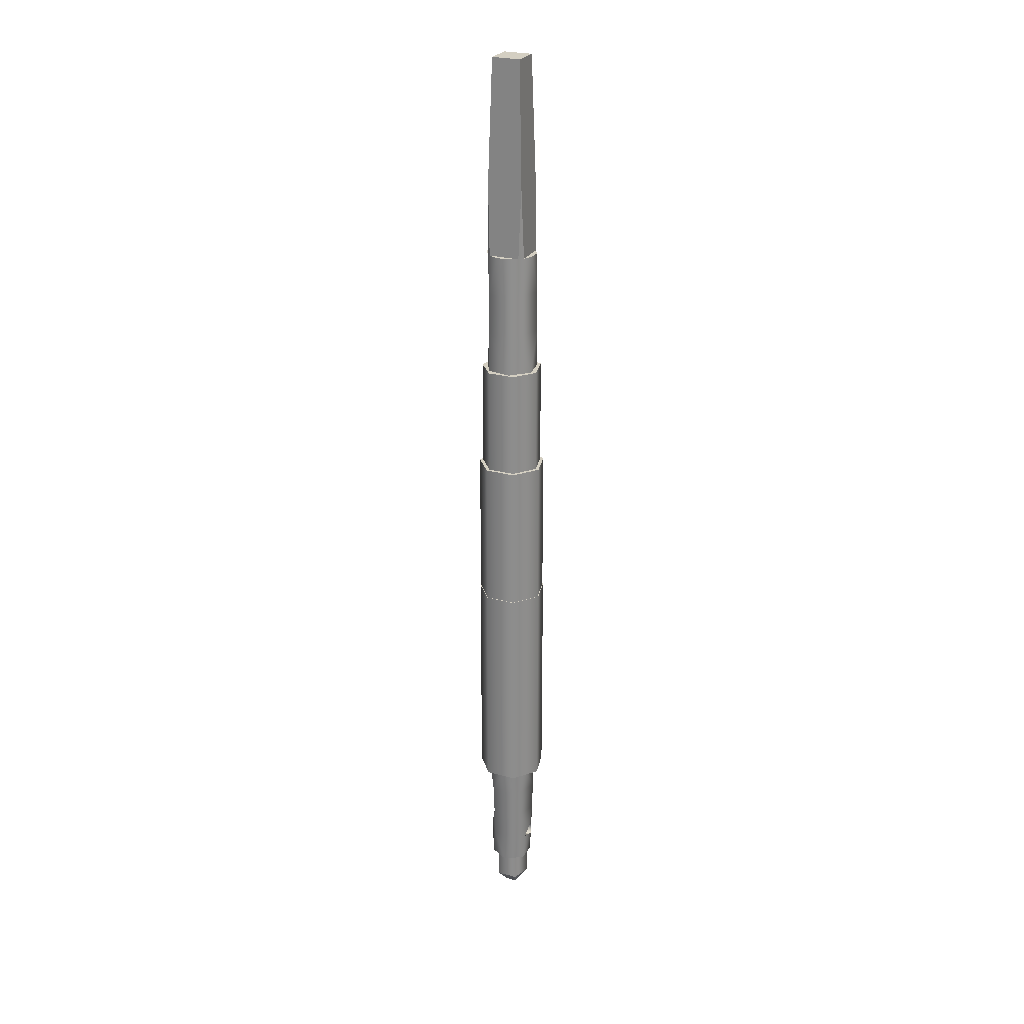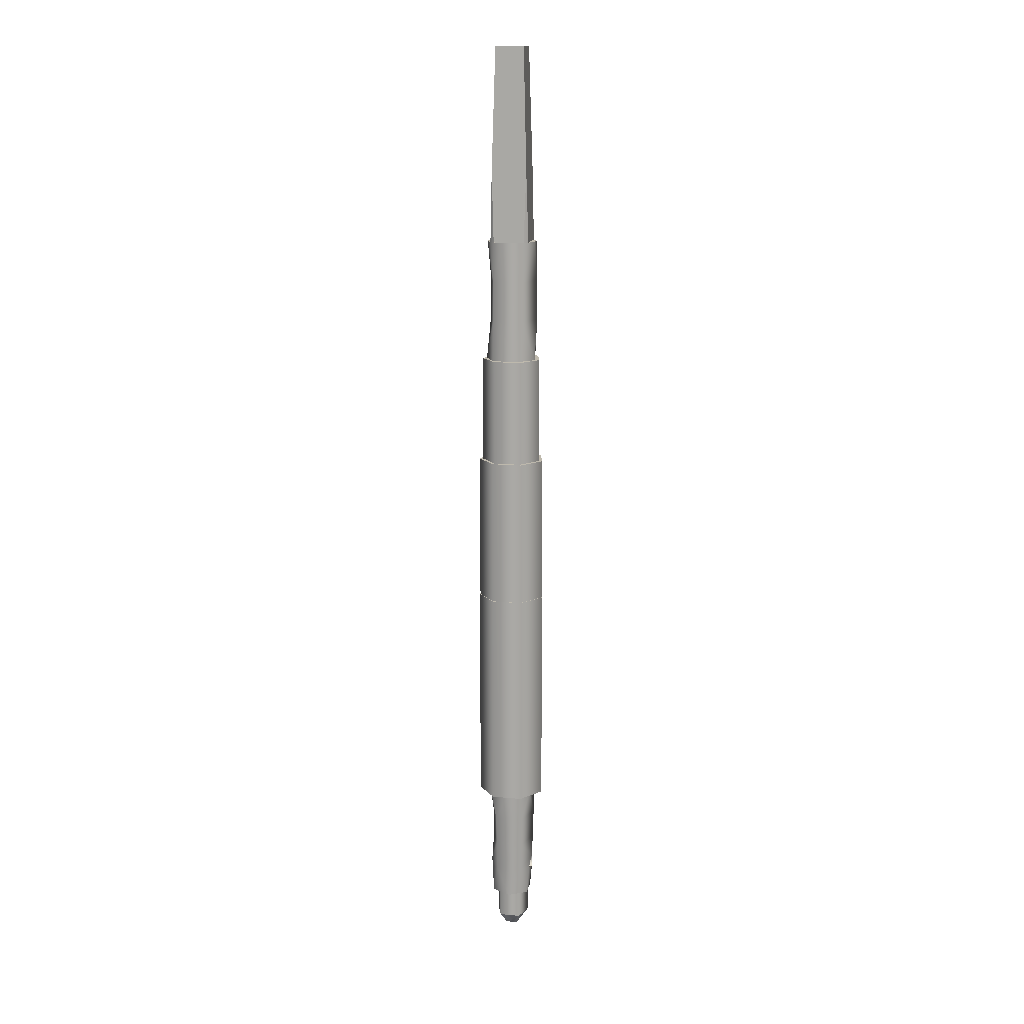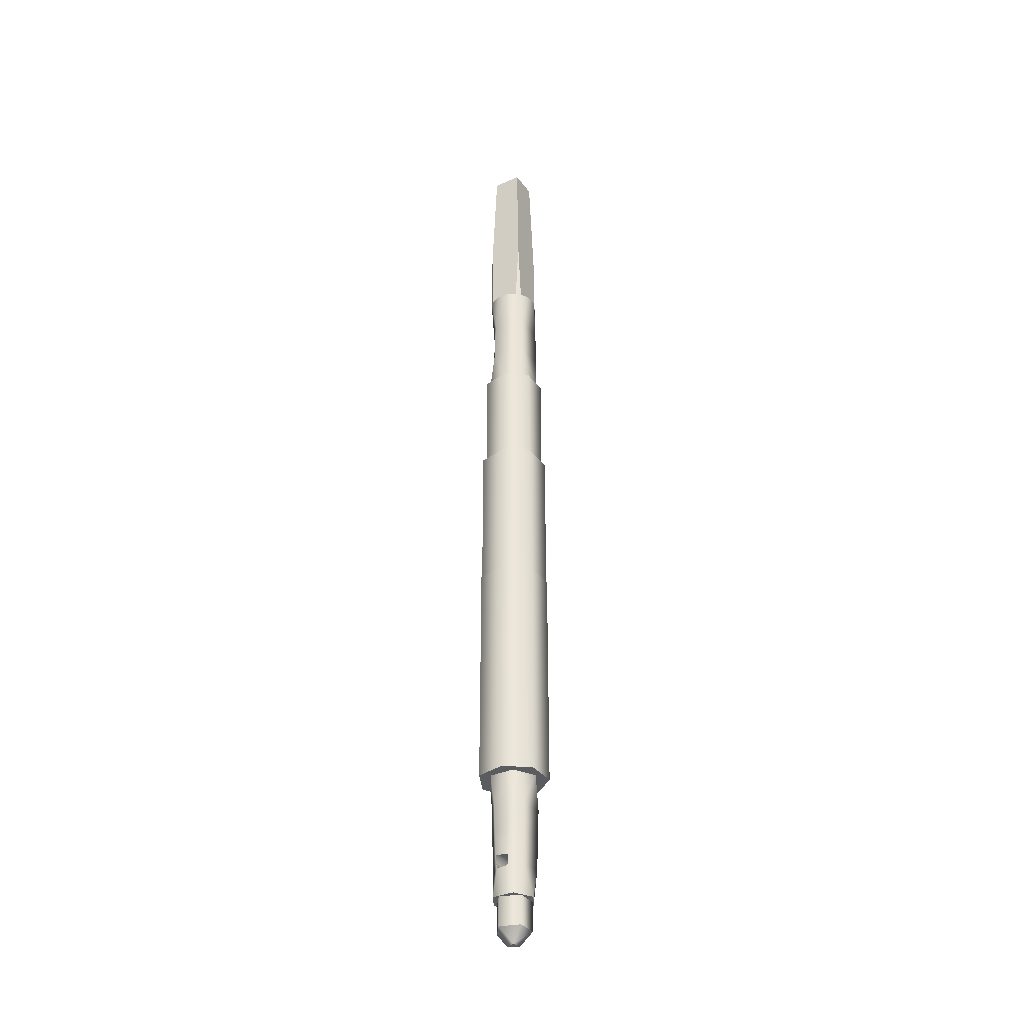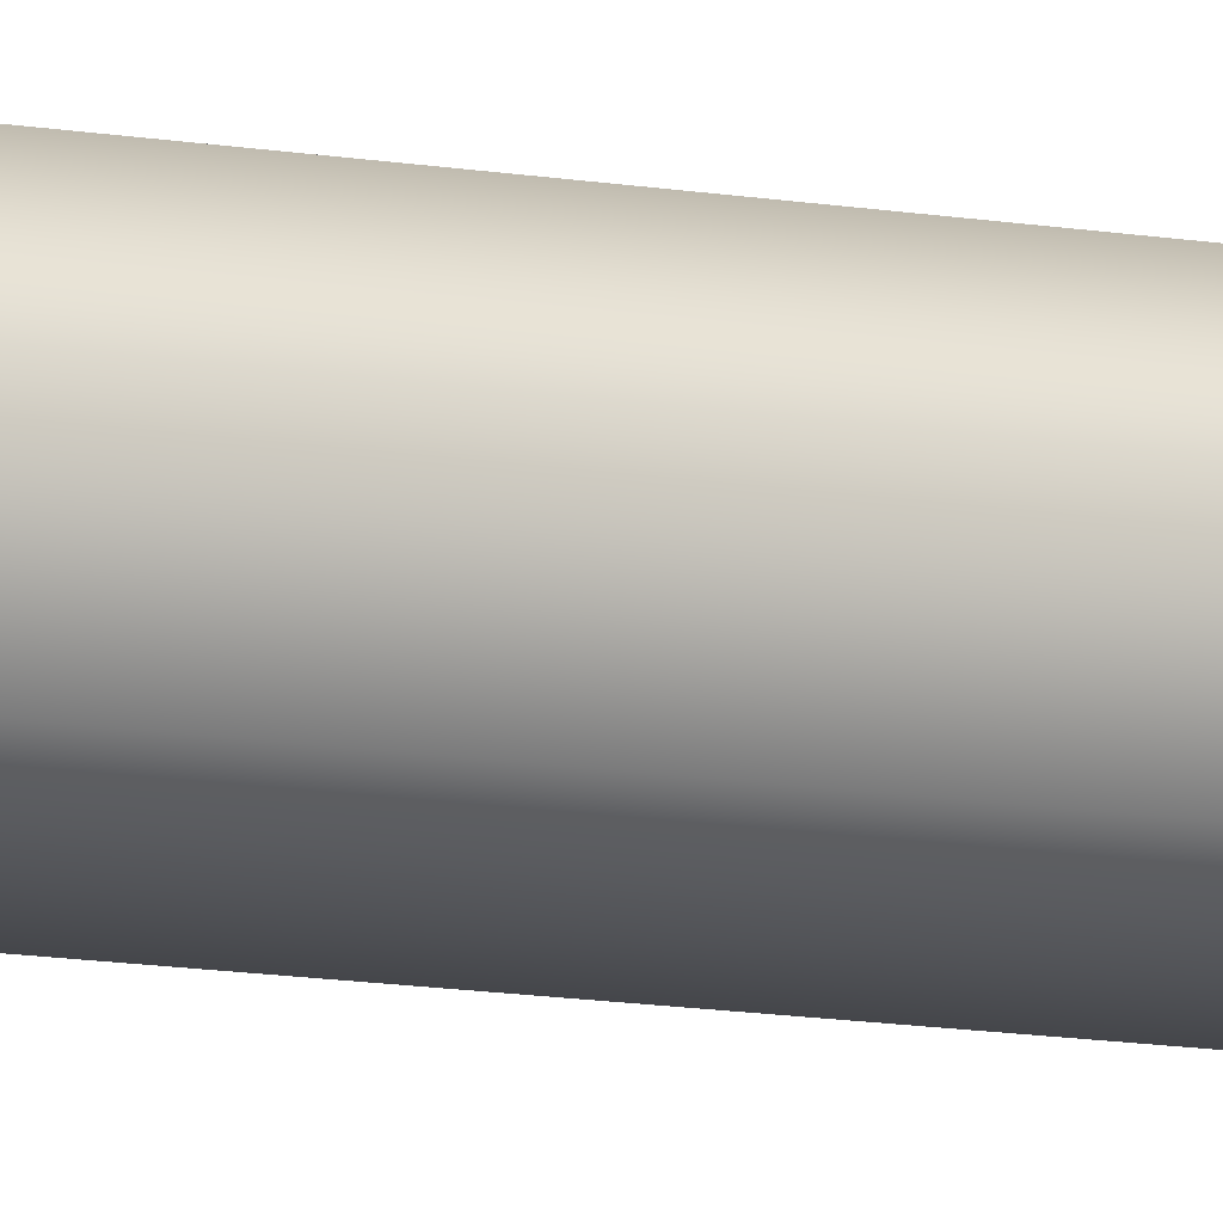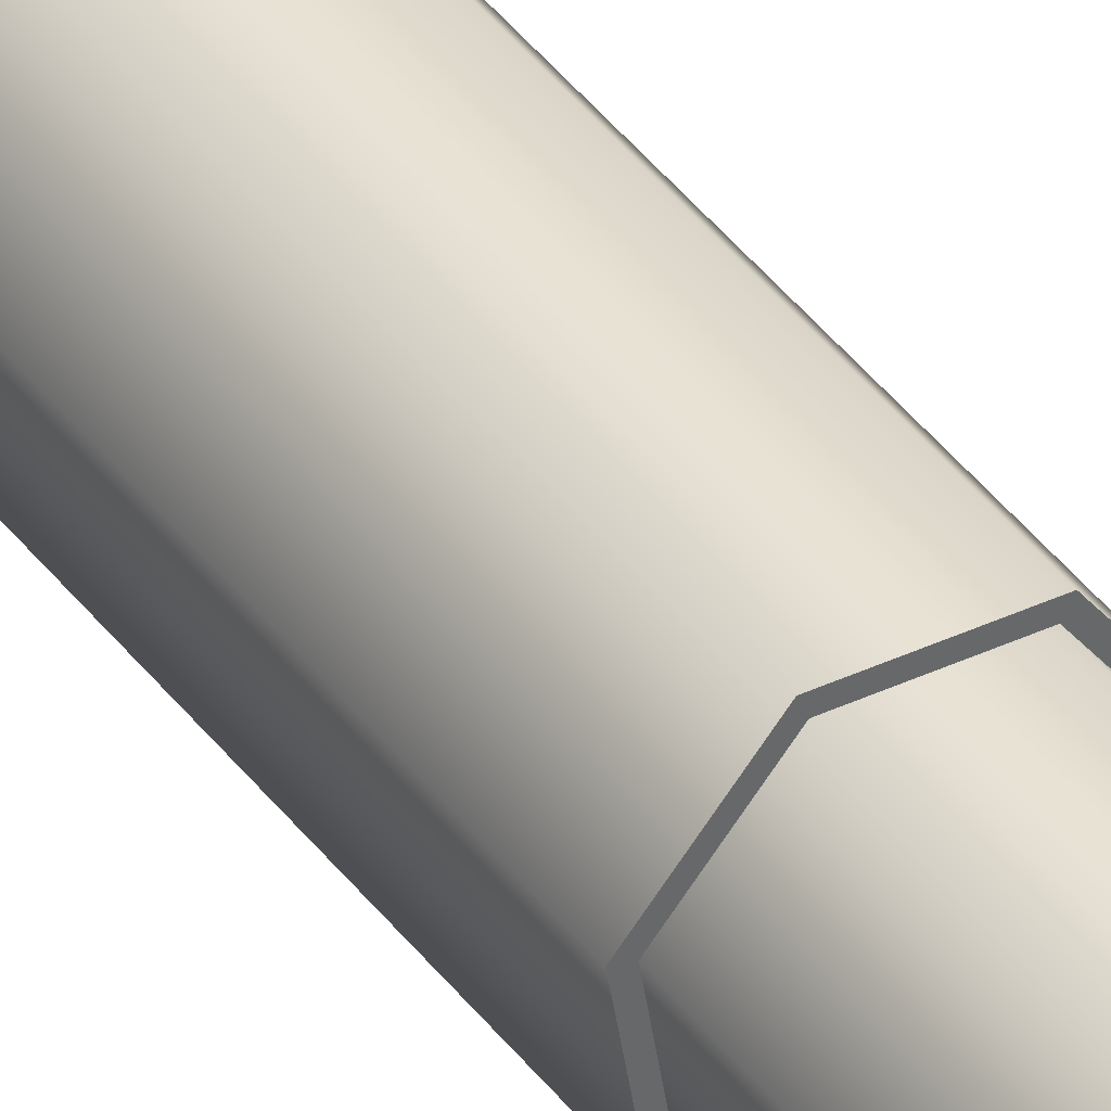
<metadata>
{"format":"obj","ext":"obj","renderer":"f3d","projection":"perspective","resolution":1024,"background":"white","views":[{"elev":25.8,"azim":-159.7,"up":"+Z"},{"elev":15.1,"azim":-172.5,"up":"+Z"},{"elev":-34.7,"azim":117.6,"up":"+Z"},{"elev":-9.7,"azim":-117.6,"up":"+Y"},{"elev":40.8,"azim":-33.1,"up":"+Y"}]}
</metadata>
<code>
g Face_1
v 0.2244 -0.256 -0.0297
v 0.2241 -0.2603 -0.0297
v 0.2249 -0.259 -0.0297
v 0.225 -0.2574 -0.0297
f 4 2 3
f 1 2 4
g Face_2
v 0.2235 -0.2609 -0.0297
v 0.2192 -0.2606 -0.0297
v 0.2205 -0.2614 -0.0297
v 0.2221 -0.2615 -0.0297
f 5 6 7
f 5 7 8
g Face_3
v 0.2186 -0.26 -0.0297
v 0.2189 -0.2557 -0.0297
v 0.2181 -0.257 -0.0297
v 0.218 -0.2586 -0.0297
f 10 12 9
f 10 11 12
g Face_4
v 0.2214 -0.2589 -0.1373
v 0.2223 -0.2576 -0.1373
v 0.2207 -0.2575 -0.1373
f 13 15 14
g Face_5
v 0.2213 -0.2605 -0.1353
v 0.2238 -0.2589 -0.1353
v 0.2231 -0.2561 -0.1353
v 0.2202 -0.2559 -0.1353
v 0.2191 -0.2586 -0.1353
v 0.2213 -0.2605 -0.1353
v 0.2214 -0.2589 -0.1373
v 0.2223 -0.2576 -0.1373
v 0.2207 -0.2575 -0.1373
v 0.2214 -0.2589 -0.1373
f 17 16 22
f 17 22 23
f 18 17 23
f 19 23 24
f 19 18 23
f 20 24 25
f 20 19 24
f 21 20 25
g Face_6
v 0.2213 -0.2605 -0.1313
v 0.2238 -0.2589 -0.1313
v 0.2231 -0.2561 -0.1313
v 0.2202 -0.2559 -0.1313
v 0.2191 -0.2586 -0.1313
v 0.2213 -0.2605 -0.1313
v 0.2213 -0.2605 -0.1353
v 0.2238 -0.2589 -0.1353
v 0.2231 -0.2561 -0.1353
v 0.2202 -0.2559 -0.1353
v 0.2191 -0.2586 -0.1353
v 0.2213 -0.2605 -0.1353
f 27 26 32
f 27 32 33
f 28 33 34
f 28 27 33
f 29 34 35
f 29 28 34
f 30 35 36
f 30 29 35
f 31 36 37
f 31 30 36
g Face_7
v 0.2213 -0.261 -0.1313
v 0.224 -0.2597 -0.1313
v 0.2242 -0.2567 -0.1313
v 0.2217 -0.255 -0.1313
v 0.219 -0.2563 -0.1313
v 0.2188 -0.2593 -0.1313
v 0.2213 -0.2605 -0.1313
v 0.2238 -0.2589 -0.1313
v 0.2231 -0.2561 -0.1313
v 0.2202 -0.2559 -0.1313
v 0.2191 -0.2586 -0.1313
f 48 42 47
f 43 42 48
f 46 47 41
f 40 46 41
f 44 43 48
f 38 43 44
f 45 46 40
f 39 44 45
f 39 38 44
f 39 45 40
f 41 47 42
g Face_8
v 0.2213 -0.2615 -0.1142
v 0.2244 -0.2599 -0.1142
v 0.2246 -0.2564 -0.1142
v 0.2217 -0.2545 -0.1142
v 0.2186 -0.2561 -0.1142
v 0.2184 -0.2596 -0.1142
v 0.2213 -0.2615 -0.1142
v 0.2213 -0.261 -0.1313
v 0.2213 -0.2611 -0.127
v 0.2213 -0.2612 -0.1227
v 0.2213 -0.2614 -0.1185
v 0.224 -0.2597 -0.1313
v 0.2242 -0.2567 -0.1313
v 0.2217 -0.255 -0.1313
v 0.219 -0.2563 -0.1313
v 0.2188 -0.2593 -0.1313
v 0.2213 -0.261 -0.1313
v 0.2213 -0.2611 -0.127
v 0.2213 -0.2612 -0.1227
v 0.2213 -0.2614 -0.1185
v 0.2184 -0.2585 -0.1277
v 0.2187 -0.2567 -0.1272
v 0.2184 -0.2576 -0.1255
v 0.2185 -0.259 -0.1262
v 0.2245 -0.2589 -0.1277
v 0.2245 -0.2591 -0.1258
v 0.2245 -0.2571 -0.126
v 0.2245 -0.2573 -0.1276
v 0.2235 -0.2556 -0.127
v 0.2245 -0.2592 -0.1227
v 0.2198 -0.2554 -0.127
v 0.2236 -0.2555 -0.1227
v 0.2246 -0.2592 -0.1185
v 0.2198 -0.2553 -0.1227
v 0.2236 -0.2554 -0.1185
v 0.2184 -0.2588 -0.1227
v 0.2197 -0.2552 -0.1185
v 0.2182 -0.2588 -0.1185
f 57 56 60
f 73 60 61
f 73 57 60
f 74 58 57
f 74 57 73
f 76 73 61
f 69 63 64
f 69 70 63
f 50 49 59
f 66 64 65
f 66 72 69
f 66 69 64
f 67 72 66
f 55 54 68
f 77 61 62
f 77 75 76
f 77 76 61
f 78 74 75
f 78 58 74
f 79 62 63
f 79 70 71
f 79 63 70
f 79 77 62
f 80 78 75
f 80 75 77
f 81 51 50
f 81 59 58
f 81 58 78
f 81 50 59
f 82 79 71
f 82 77 79
f 82 80 77
f 83 52 51
f 83 81 78
f 83 51 81
f 83 78 80
f 84 71 72
f 84 82 71
f 84 72 67
f 85 53 52
f 85 52 83
f 85 80 82
f 85 83 80
f 86 54 53
f 86 67 68
f 86 53 85
f 86 82 84
f 86 85 82
f 86 84 67
f 86 68 54
g Face_9
v 0.2212 -0.2629 -0.1142
v 0.2251 -0.2613 -0.1142
v 0.2263 -0.2572 -0.1142
v 0.2239 -0.2537 -0.1142
v 0.2196 -0.2535 -0.1142
v 0.2168 -0.2566 -0.1142
v 0.2175 -0.2608 -0.1142
v 0.2213 -0.2615 -0.1142
v 0.2244 -0.2599 -0.1142
v 0.2246 -0.2564 -0.1142
v 0.2217 -0.2545 -0.1142
v 0.2186 -0.2561 -0.1142
v 0.2184 -0.2596 -0.1142
f 98 92 91
f 97 98 91
f 90 97 91
f 99 92 98
f 93 92 99
f 96 97 90
f 94 93 99
f 89 96 90
f 95 96 89
f 87 93 94
f 88 94 95
f 88 87 94
f 88 95 89
g Face_10
v 0.2212 -0.2629 -0.0827
v 0.2251 -0.2613 -0.0827
v 0.2263 -0.2572 -0.0827
v 0.2239 -0.2537 -0.0827
v 0.2196 -0.2535 -0.0827
v 0.2168 -0.2566 -0.0827
v 0.2175 -0.2608 -0.0827
v 0.2212 -0.2629 -0.0827
v 0.2212 -0.2629 -0.1142
v 0.2251 -0.2613 -0.1142
v 0.2263 -0.2572 -0.1142
v 0.2239 -0.2537 -0.1142
v 0.2196 -0.2535 -0.1142
v 0.2168 -0.2566 -0.1142
v 0.2175 -0.2608 -0.1142
v 0.2212 -0.2629 -0.1142
f 101 100 108
f 101 108 109
f 102 109 110
f 102 101 109
f 103 110 111
f 103 102 110
f 104 111 112
f 104 103 111
f 105 112 113
f 105 104 112
f 106 113 114
f 106 105 113
f 107 114 115
f 107 106 114
g Face_11
v 0.2212 -0.2629 -0.0827
v 0.2251 -0.2613 -0.0827
v 0.2263 -0.2572 -0.0827
v 0.2239 -0.2537 -0.0827
v 0.2196 -0.2535 -0.0827
v 0.2168 -0.2566 -0.0827
v 0.2175 -0.2608 -0.0827
v 0.2212 -0.2628 -0.0827
v 0.2251 -0.2612 -0.0827
v 0.2262 -0.2572 -0.0827
v 0.2238 -0.2538 -0.0827
v 0.2197 -0.2536 -0.0827
v 0.2169 -0.2567 -0.0827
v 0.2176 -0.2608 -0.0827
f 123 122 116
f 123 129 122
f 128 121 122
f 128 122 129
f 117 124 123
f 117 123 116
f 120 128 127
f 120 121 128
f 118 125 124
f 118 124 117
f 119 126 125
f 119 127 126
f 119 120 127
f 119 125 118
g Face_12
v 0.2212 -0.2628 -0.0617
v 0.2251 -0.2612 -0.0617
v 0.2262 -0.2572 -0.0617
v 0.2238 -0.2538 -0.0617
v 0.2197 -0.2536 -0.0617
v 0.2169 -0.2567 -0.0617
v 0.2176 -0.2608 -0.0617
v 0.2212 -0.2628 -0.0617
v 0.2212 -0.2628 -0.0827
v 0.2251 -0.2612 -0.0827
v 0.2262 -0.2572 -0.0827
v 0.2238 -0.2538 -0.0827
v 0.2197 -0.2536 -0.0827
v 0.2169 -0.2567 -0.0827
v 0.2176 -0.2608 -0.0827
v 0.2212 -0.2628 -0.0827
f 131 130 138
f 131 138 139
f 132 139 140
f 132 131 139
f 133 140 141
f 133 132 140
f 134 141 142
f 134 133 141
f 135 142 143
f 135 134 142
f 136 143 144
f 136 135 143
f 137 144 145
f 137 136 144
g Face_13
v 0.2212 -0.2628 -0.0617
v 0.2251 -0.2612 -0.0617
v 0.2262 -0.2572 -0.0617
v 0.2238 -0.2538 -0.0617
v 0.2197 -0.2536 -0.0617
v 0.2169 -0.2567 -0.0617
v 0.2176 -0.2608 -0.0617
v 0.2212 -0.2623 -0.0617
v 0.2247 -0.2609 -0.0617
v 0.2257 -0.2573 -0.0617
v 0.2236 -0.2542 -0.0617
v 0.2199 -0.254 -0.0617
v 0.2174 -0.2568 -0.0617
v 0.218 -0.2605 -0.0617
f 153 152 146
f 153 159 152
f 158 151 152
f 158 152 159
f 147 154 153
f 147 153 146
f 150 158 157
f 150 151 158
f 148 155 154
f 148 154 147
f 149 156 155
f 149 157 156
f 149 150 157
f 149 155 148
g Face_14
v 0.2212 -0.2623 -0.0467
v 0.2247 -0.2609 -0.0467
v 0.2257 -0.2573 -0.0467
v 0.2236 -0.2542 -0.0467
v 0.2199 -0.254 -0.0467
v 0.2174 -0.2568 -0.0467
v 0.218 -0.2605 -0.0467
v 0.2212 -0.2623 -0.0467
v 0.2212 -0.2623 -0.0617
v 0.2247 -0.2609 -0.0617
v 0.2257 -0.2573 -0.0617
v 0.2236 -0.2542 -0.0617
v 0.2199 -0.254 -0.0617
v 0.2174 -0.2568 -0.0617
v 0.218 -0.2605 -0.0617
v 0.2212 -0.2623 -0.0617
f 161 160 168
f 161 168 169
f 162 169 170
f 162 161 169
f 163 170 171
f 163 162 170
f 164 171 172
f 164 163 171
f 165 172 173
f 165 164 172
f 166 173 174
f 166 165 173
f 167 174 175
f 167 166 174
g Face_15
v 0.2212 -0.2623 -0.0467
v 0.2247 -0.2609 -0.0467
v 0.2257 -0.2573 -0.0467
v 0.2236 -0.2542 -0.0467
v 0.2199 -0.254 -0.0467
v 0.2174 -0.2568 -0.0467
v 0.218 -0.2605 -0.0467
v 0.224 -0.2552 -0.0467
v 0.2207 -0.2544 -0.0467
v 0.2181 -0.2566 -0.0467
v 0.2184 -0.26 -0.0467
v 0.2213 -0.2617 -0.0467
v 0.2241 -0.2607 -0.0467
v 0.2252 -0.2579 -0.0467
f 187 182 176
f 187 186 182
f 181 182 186
f 185 181 186
f 188 187 176
f 177 188 176
f 180 181 185
f 184 180 185
f 189 188 177
f 178 189 177
f 183 189 178
f 179 184 183
f 179 180 184
f 179 183 178
g Face_16
v 0.2235 -0.2609 -0.0297
v 0.2237 -0.2607 -0.0297
v 0.2239 -0.2605 -0.0297
v 0.2241 -0.2603 -0.0297
v 0.2192 -0.2606 -0.0297
v 0.2205 -0.2614 -0.0297
v 0.2221 -0.2615 -0.0297
v 0.2186 -0.26 -0.0297
v 0.2188 -0.2602 -0.0297
v 0.219 -0.2604 -0.0297
v 0.2189 -0.2557 -0.0297
v 0.2181 -0.257 -0.0297
v 0.218 -0.2586 -0.0297
v 0.2195 -0.2551 -0.0297
v 0.2193 -0.2553 -0.0297
v 0.2191 -0.2555 -0.0297
v 0.2238 -0.2554 -0.0297
v 0.2225 -0.2546 -0.0297
v 0.2209 -0.2545 -0.0297
v 0.2239 -0.2553 -0.03537
v 0.2239 -0.2553 -0.04103
v 0.224 -0.2552 -0.0467
v 0.2207 -0.2544 -0.0467
v 0.2181 -0.2566 -0.0467
v 0.2184 -0.26 -0.0467
v 0.2213 -0.2617 -0.0467
v 0.2241 -0.2607 -0.0467
v 0.2252 -0.2579 -0.0467
v 0.224 -0.2552 -0.0467
v 0.2238 -0.2554 -0.0297
v 0.2239 -0.2553 -0.03537
v 0.2239 -0.2553 -0.04103
v 0.2244 -0.256 -0.0297
v 0.2242 -0.2558 -0.0297
v 0.224 -0.2556 -0.0297
v 0.2249 -0.259 -0.0297
v 0.225 -0.2574 -0.0297
v 0.2248 -0.2594 -0.03537
v 0.2211 -0.2615 -0.03537
v 0.2248 -0.2595 -0.04103
v 0.218 -0.2588 -0.03537
v 0.2211 -0.2616 -0.04103
v 0.2197 -0.2549 -0.03537
v 0.218 -0.2588 -0.04103
v 0.2197 -0.2549 -0.04103
f 220 223 222
f 220 224 223
f 220 219 224
f 220 222 226
f 217 218 221
f 209 207 206
f 211 212 210
f 227 191 190
f 227 192 191
f 227 193 192
f 227 225 193
f 227 226 225
f 227 220 226
f 228 195 194
f 228 196 195
f 228 190 196
f 228 227 190
f 229 216 217
f 229 221 220
f 229 220 227
f 229 217 221
f 230 228 194
f 230 198 197
f 230 199 198
f 230 194 199
f 230 202 201
f 230 197 202
f 231 216 229
f 231 214 215
f 231 215 216
f 231 229 227
f 231 227 228
f 232 230 201
f 232 201 200
f 232 204 203
f 232 205 204
f 232 200 205
f 232 208 207
f 232 203 208
f 232 207 209
f 233 213 214
f 233 231 228
f 233 214 231
f 233 228 230
f 234 210 212
f 234 233 230
f 234 209 210
f 234 212 213
f 234 213 233
f 234 230 232
f 234 232 209
g Face_17
v 0.2195 -0.2551 -0.0297
v 0.2238 -0.2554 -0.0297
v 0.2225 -0.2546 -0.0297
v 0.2209 -0.2545 -0.0297
f 236 237 238
f 236 238 235
g Face_18
v 0.2194 -0.2599 -0.0027
v 0.2234 -0.2601 -0.0027
v 0.2196 -0.2559 -0.0027
v 0.2236 -0.2561 -0.0027
f 241 239 240
f 241 240 242
g Face_19
v 0.2189 -0.2603 -0.0198
v 0.2192 -0.2606 -0.0297
v 0.2194 -0.2599 -0.0027
v 0.2234 -0.2601 -0.0027
v 0.2238 -0.2606 -0.0198
v 0.2235 -0.2609 -0.0297
f 247 243 244
f 247 244 248
f 246 245 243
f 246 243 247
g Face_20
v 0.2192 -0.2554 -0.0198
v 0.2189 -0.2557 -0.0297
v 0.2196 -0.2559 -0.0027
v 0.2194 -0.2599 -0.0027
v 0.2189 -0.2603 -0.0198
v 0.2186 -0.26 -0.0297
f 249 252 251
f 249 253 252
f 250 254 253
f 250 253 249
g Face_21
v 0.2238 -0.2606 -0.0198
v 0.2241 -0.2603 -0.0297
v 0.2234 -0.2601 -0.0027
v 0.2236 -0.2561 -0.0027
v 0.2241 -0.2557 -0.0198
v 0.2244 -0.256 -0.0297
f 259 255 256
f 259 256 260
f 258 257 255
f 258 255 259
g Face_22
v 0.2241 -0.2557 -0.0198
v 0.2238 -0.2554 -0.0297
v 0.2236 -0.2561 -0.0027
v 0.2196 -0.2559 -0.0027
v 0.2192 -0.2554 -0.0198
v 0.2195 -0.2551 -0.0297
f 261 264 263
f 261 265 264
f 262 266 265
f 262 265 261
g Face_23
v 0.2244 -0.256 -0.0297
v 0.2242 -0.2558 -0.0297
v 0.224 -0.2556 -0.0297
v 0.2238 -0.2554 -0.0297
v 0.2241 -0.2557 -0.0198
f 269 270 271
f 268 269 271
f 267 268 271
g Face_24
v 0.2195 -0.2551 -0.0297
v 0.2192 -0.2554 -0.0198
v 0.2193 -0.2553 -0.0297
v 0.2191 -0.2555 -0.0297
v 0.2189 -0.2557 -0.0297
f 275 276 273
f 274 275 273
f 272 274 273
g Face_25
v 0.2235 -0.2609 -0.0297
v 0.2237 -0.2607 -0.0297
v 0.2239 -0.2605 -0.0297
v 0.2241 -0.2603 -0.0297
v 0.2238 -0.2606 -0.0198
f 279 280 281
f 278 279 281
f 277 278 281
g Face_26
v 0.2186 -0.26 -0.0297
v 0.2189 -0.2603 -0.0198
v 0.2188 -0.2602 -0.0297
v 0.219 -0.2604 -0.0297
v 0.2192 -0.2606 -0.0297
f 285 286 283
f 284 285 283
f 282 284 283
g Face_27
v 0.2245 -0.2589 -0.1277
v 0.2245 -0.2591 -0.1258
v 0.2245 -0.2571 -0.126
v 0.2245 -0.2573 -0.1276
v 0.2245 -0.2589 -0.1277
v 0.2184 -0.2585 -0.1277
v 0.2187 -0.2567 -0.1272
v 0.2184 -0.2576 -0.1255
v 0.2185 -0.259 -0.1262
v 0.2184 -0.2585 -0.1277
f 290 292 291
f 290 293 292
f 289 294 293
f 289 293 290
f 288 295 294
f 288 294 289
f 287 296 295
f 287 295 288

</code>
